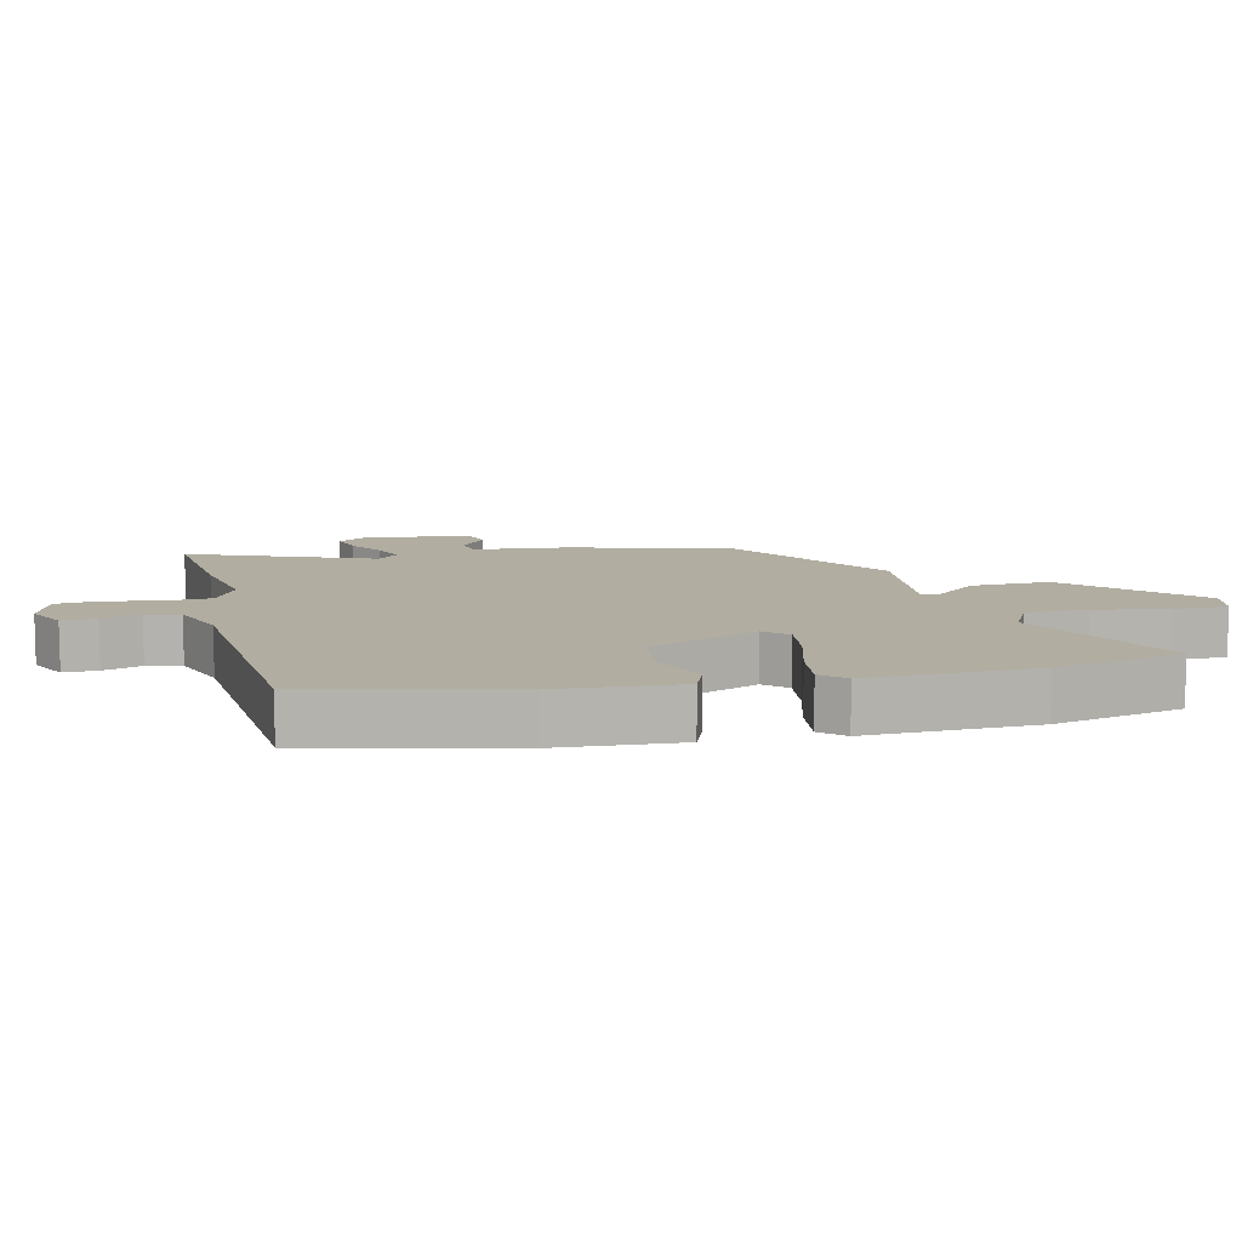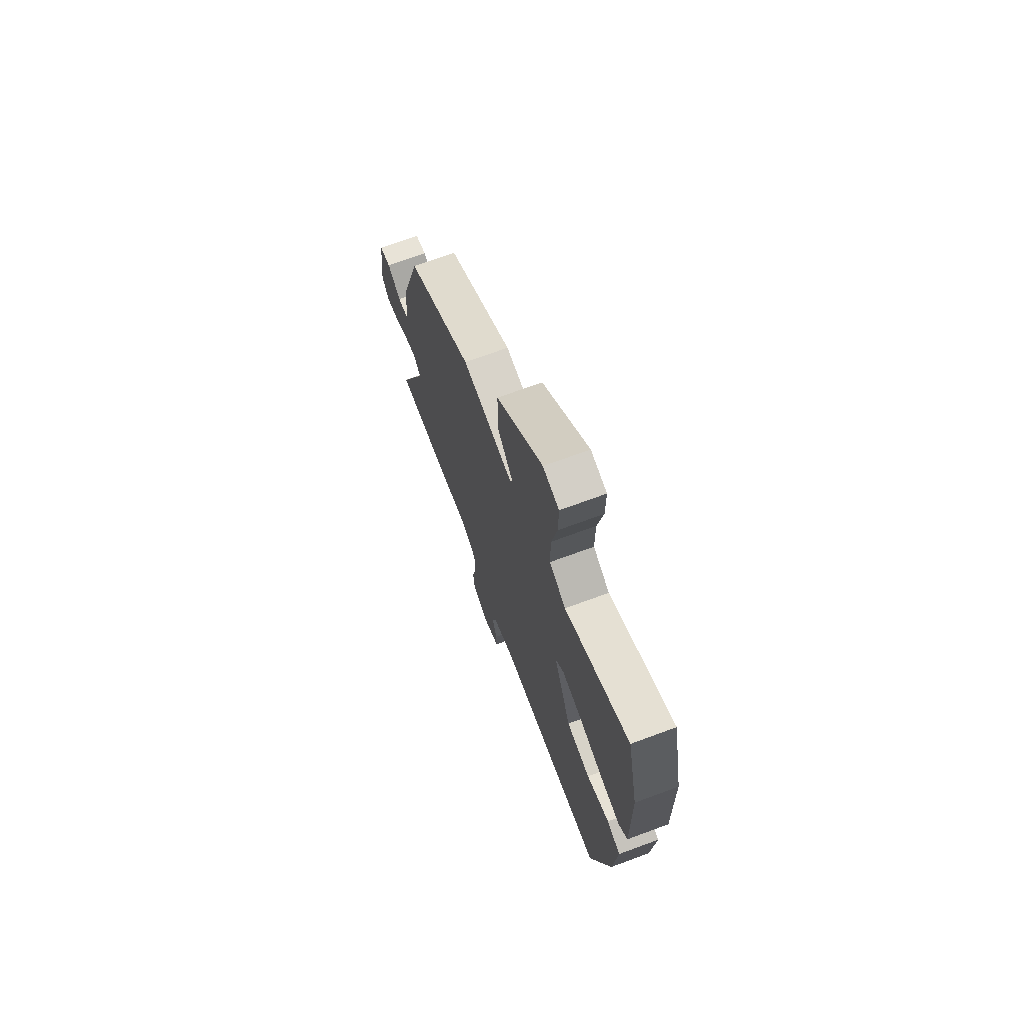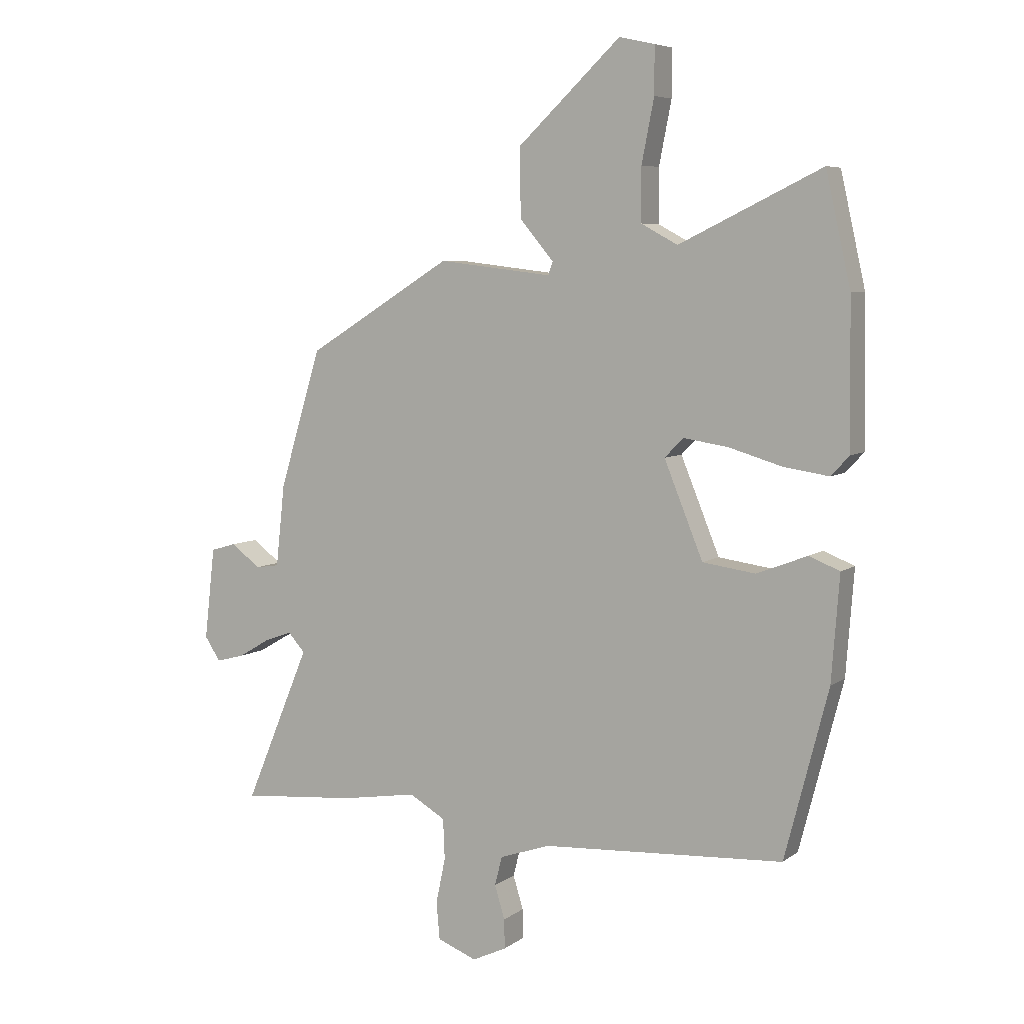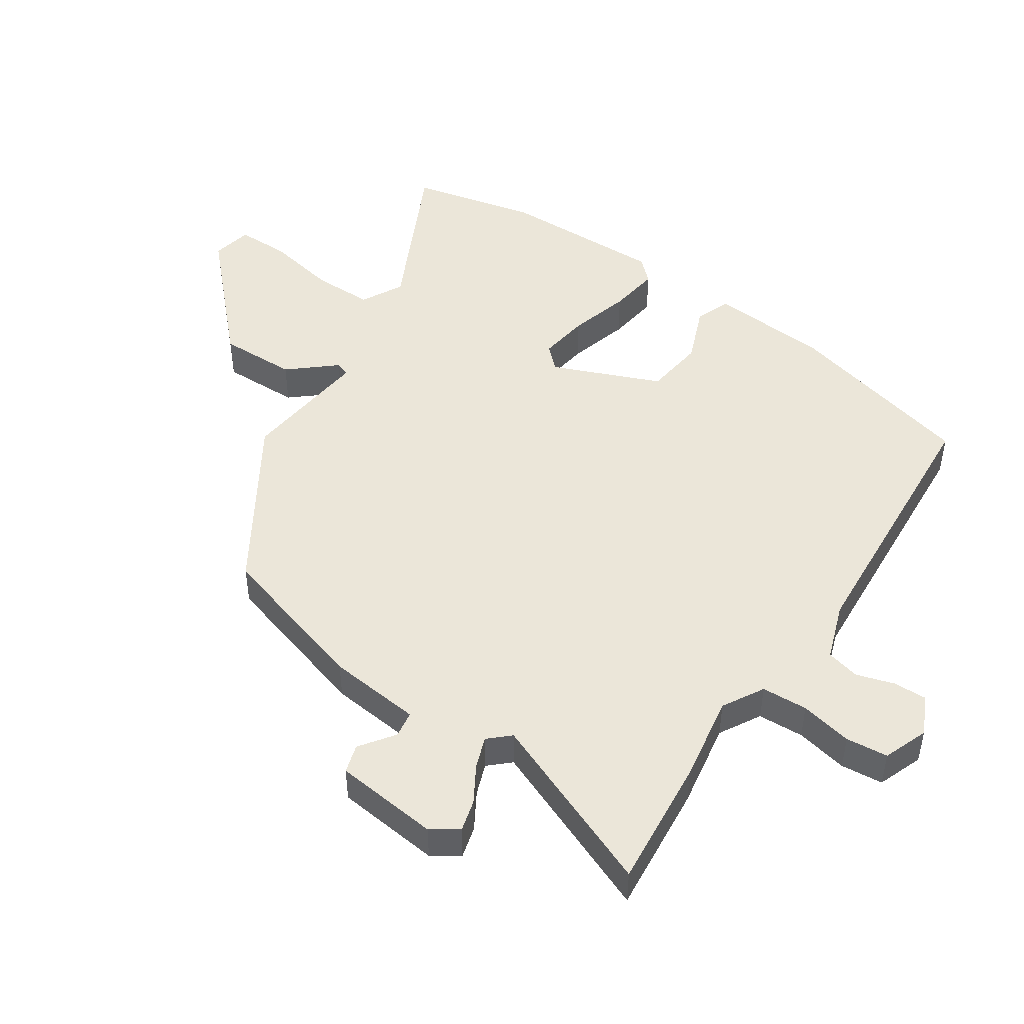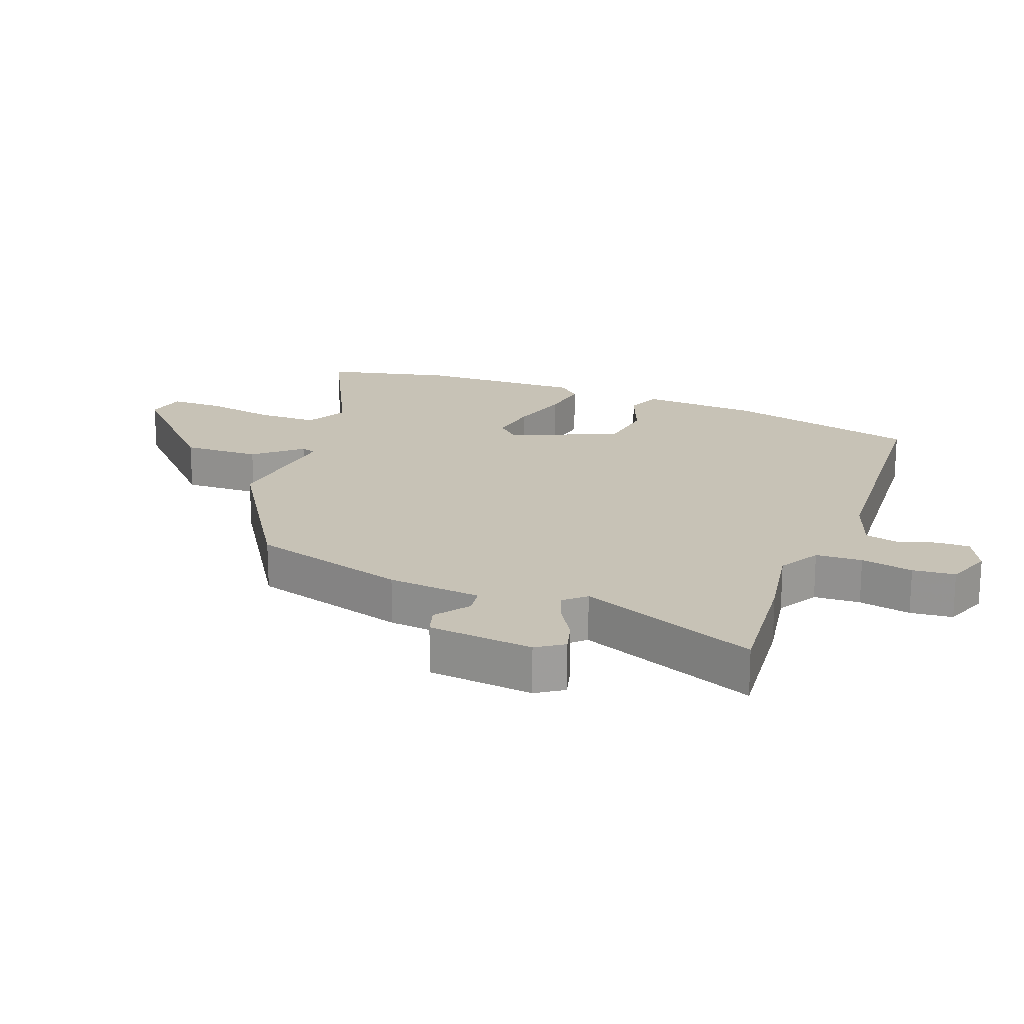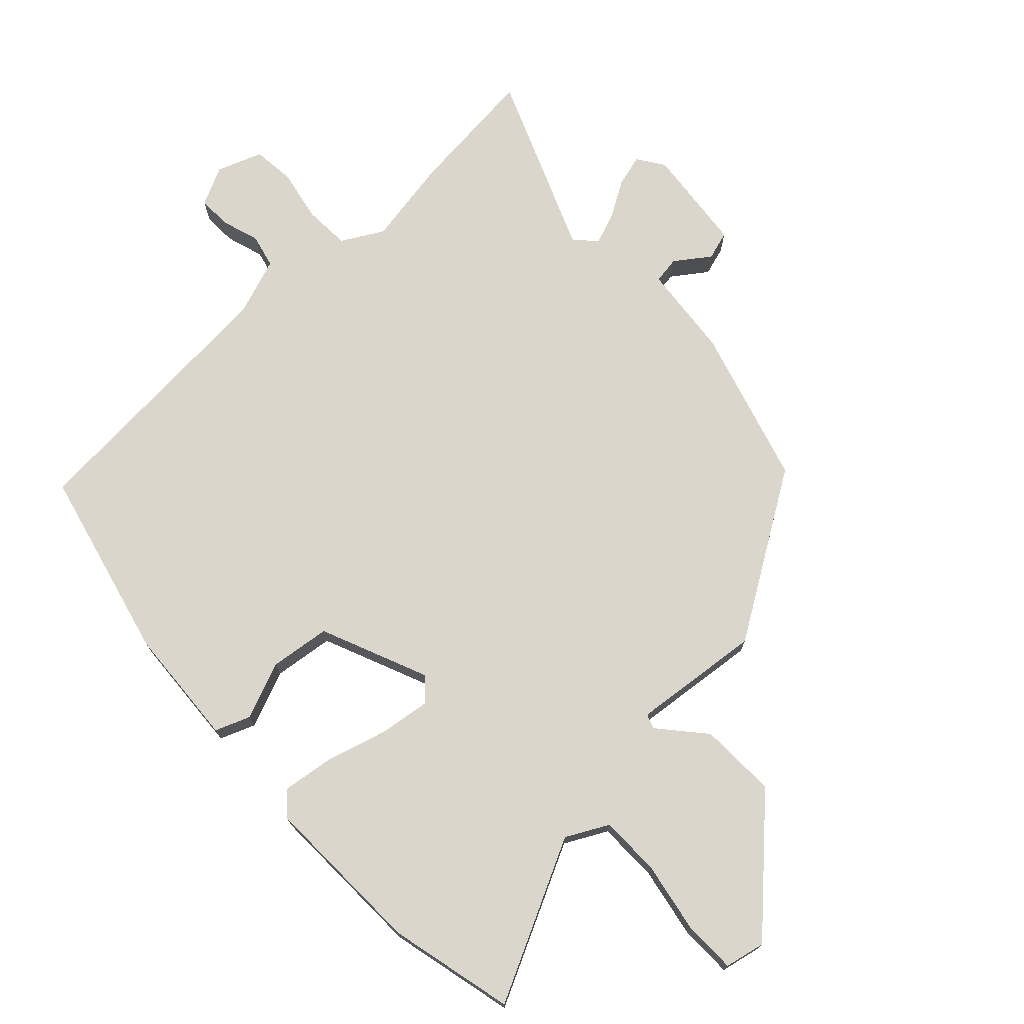
<metadata>
{"format":"obj","ext":"obj","renderer":"f3d","projection":"perspective","resolution":1024,"background":"white","views":[{"elev":10.3,"azim":-104.0,"up":"+Y"},{"elev":70.5,"azim":-110.3,"up":"+Z"},{"elev":6.4,"azim":-152.3,"up":"+Z"},{"elev":48.0,"azim":123.5,"up":"+Y"},{"elev":19.3,"azim":110.4,"up":"+Y"},{"elev":73.6,"azim":-43.9,"up":"+Y"}]}
</metadata>
<code>
v -0.517 0.07 0.422
v -0.473 0.07 0.619
v -0.221 0.07 0.497
v -0.156 0.07 0.532
v -0.156 0.07 0.626
v -0.178 0.07 0.737
v -0.178 0.07 0.82
v -0.115 0.07 0.834
v 0.068 0.07 0.662
v 0.066 0.07 0.541
v 0.006 0.07 0.47
v 0.014 0.07 0.447
v 0.216 0.07 0.471
v 0.474 0.07 0.312
v 0.548 0.07 0.068
v 0.564 0.07 -0.078
v 0.606 0.07 -0.084
v 0.659 0.07 -0.045
v 0.704 0.07 -0.058
v 0.723 0.07 -0.222
v 0.695 0.07 -0.264
v 0.645 0.07 -0.251
v 0.589 0.07 -0.218
v 0.539 0.07 -0.2
v 0.509 0.07 -0.233
v 0.625 0.07 -0.511
v 0.42 0.07 -0.493
v 0.284 0.07 -0.471
v 0.22 0.07 -0.508
v 0.217 0.07 -0.58
v 0.234 0.07 -0.661
v 0.228 0.07 -0.727
v 0.158 0.07 -0.754
v 0.097 0.07 -0.725
v 0.098 0.07 -0.673
v 0.116 0.07 -0.614
v 0.103 0.07 -0.562
v 0.013 0.07 -0.531
v -0.417 0.07 -0.505
v -0.494 0.07 -0.206
v -0.508 0.07 -0.02
v -0.454 0.07 0.002
v -0.364 0.07 -0.033
v -0.27 0.07 -0.02
v -0.201 0.07 0.149
v -0.234 0.07 0.183
v -0.313 0.07 0.171
v -0.408 0.07 0.143
v -0.488 0.07 0.131
v -0.521 0.07 0.166
v -0.517 0 0.422
v -0.473 0 0.619
v -0.221 0 0.497
v -0.156 0 0.532
v -0.156 0 0.626
v -0.178 0 0.737
v -0.178 0 0.82
v -0.115 0 0.834
v 0.068 0 0.662
v 0.066 0 0.541
v 0.006 0 0.47
v 0.014 0 0.447
v 0.216 0 0.471
v 0.474 0 0.312
v 0.548 0 0.068
v 0.564 0 -0.078
v 0.606 0 -0.084
v 0.659 0 -0.045
v 0.704 0 -0.058
v 0.723 0 -0.222
v 0.695 0 -0.264
v 0.645 0 -0.251
v 0.589 0 -0.218
v 0.539 0 -0.2
v 0.509 0 -0.233
v 0.625 0 -0.511
v 0.42 0 -0.493
v 0.284 0 -0.471
v 0.22 0 -0.508
v 0.217 0 -0.58
v 0.234 0 -0.661
v 0.228 0 -0.727
v 0.158 0 -0.754
v 0.097 0 -0.725
v 0.098 0 -0.673
v 0.116 0 -0.614
v 0.103 0 -0.562
v 0.013 0 -0.531
v -0.417 0 -0.505
v -0.494 0 -0.206
v -0.508 0 -0.02
v -0.454 0 0.002
v -0.364 0 -0.033
v -0.27 0 -0.02
v -0.201 0 0.149
v -0.234 0 0.183
v -0.313 0 0.171
v -0.408 0 0.143
v -0.488 0 0.131
v -0.521 0 0.166
f 1 2 3
f 50 1 3
f 49 50 3
f 48 49 3
f 47 48 3
f 46 47 3 4
f 45 46 4
f 41 42 43
f 40 41 43
f 39 40 43
f 38 39 43
f 37 38 43 44
f 34 35 36
f 33 34 36
f 32 33 36
f 31 32 36
f 30 31 36
f 29 30 36 37
f 37 44 45
f 29 37 45
f 28 29 45
f 28 45 4
f 27 28 4
f 26 27 4
f 25 26 4
f 21 22 23
f 20 21 23
f 19 20 23
f 18 19 23
f 17 18 23
f 16 17 23 24
f 16 24 25
f 15 16 25
f 14 15 25
f 13 14 25
f 12 13 25
f 9 10 11
f 8 9 11
f 7 8 11
f 6 7 11
f 5 6 11
f 12 25 4 5
f 5 11 12
f 53 52 51
f 53 51 100
f 53 100 99
f 53 99 98
f 53 98 97
f 54 53 97 96
f 54 96 95
f 93 92 91
f 93 91 90
f 93 90 89
f 93 89 88
f 94 93 88 87
f 86 85 84
f 86 84 83
f 86 83 82
f 86 82 81
f 86 81 80
f 87 86 80 79
f 95 94 87
f 95 87 79
f 95 79 78
f 54 95 78
f 54 78 77
f 54 77 76
f 54 76 75
f 73 72 71
f 73 71 70
f 73 70 69
f 73 69 68
f 73 68 67
f 74 73 67 66
f 75 74 66
f 75 66 65
f 75 65 64
f 75 64 63
f 75 63 62
f 61 60 59
f 61 59 58
f 61 58 57
f 61 57 56
f 61 56 55
f 55 54 75 62
f 62 61 55
f 1 51 52 2
f 2 52 53 3
f 3 53 54 4
f 4 54 55 5
f 5 55 56 6
f 6 56 57 7
f 7 57 58 8
f 8 58 59 9
f 9 59 60 10
f 10 60 61 11
f 11 61 62 12
f 12 62 63 13
f 13 63 64 14
f 14 64 65 15
f 15 65 66 16
f 16 66 67 17
f 17 67 68 18
f 18 68 69 19
f 19 69 70 20
f 20 70 71 21
f 21 71 72 22
f 22 72 73 23
f 23 73 74 24
f 24 74 75 25
f 25 75 76 26
f 26 76 77 27
f 27 77 78 28
f 28 78 79 29
f 29 79 80 30
f 30 80 81 31
f 31 81 82 32
f 32 82 83 33
f 33 83 84 34
f 34 84 85 35
f 35 85 86 36
f 36 86 87 37
f 37 87 88 38
f 38 88 89 39
f 39 89 90 40
f 40 90 91 41
f 41 91 92 42
f 42 92 93 43
f 43 93 94 44
f 44 94 95 45
f 45 95 96 46
f 46 96 97 47
f 47 97 98 48
f 48 98 99 49
f 49 99 100 50
f 50 100 51 1

</code>
